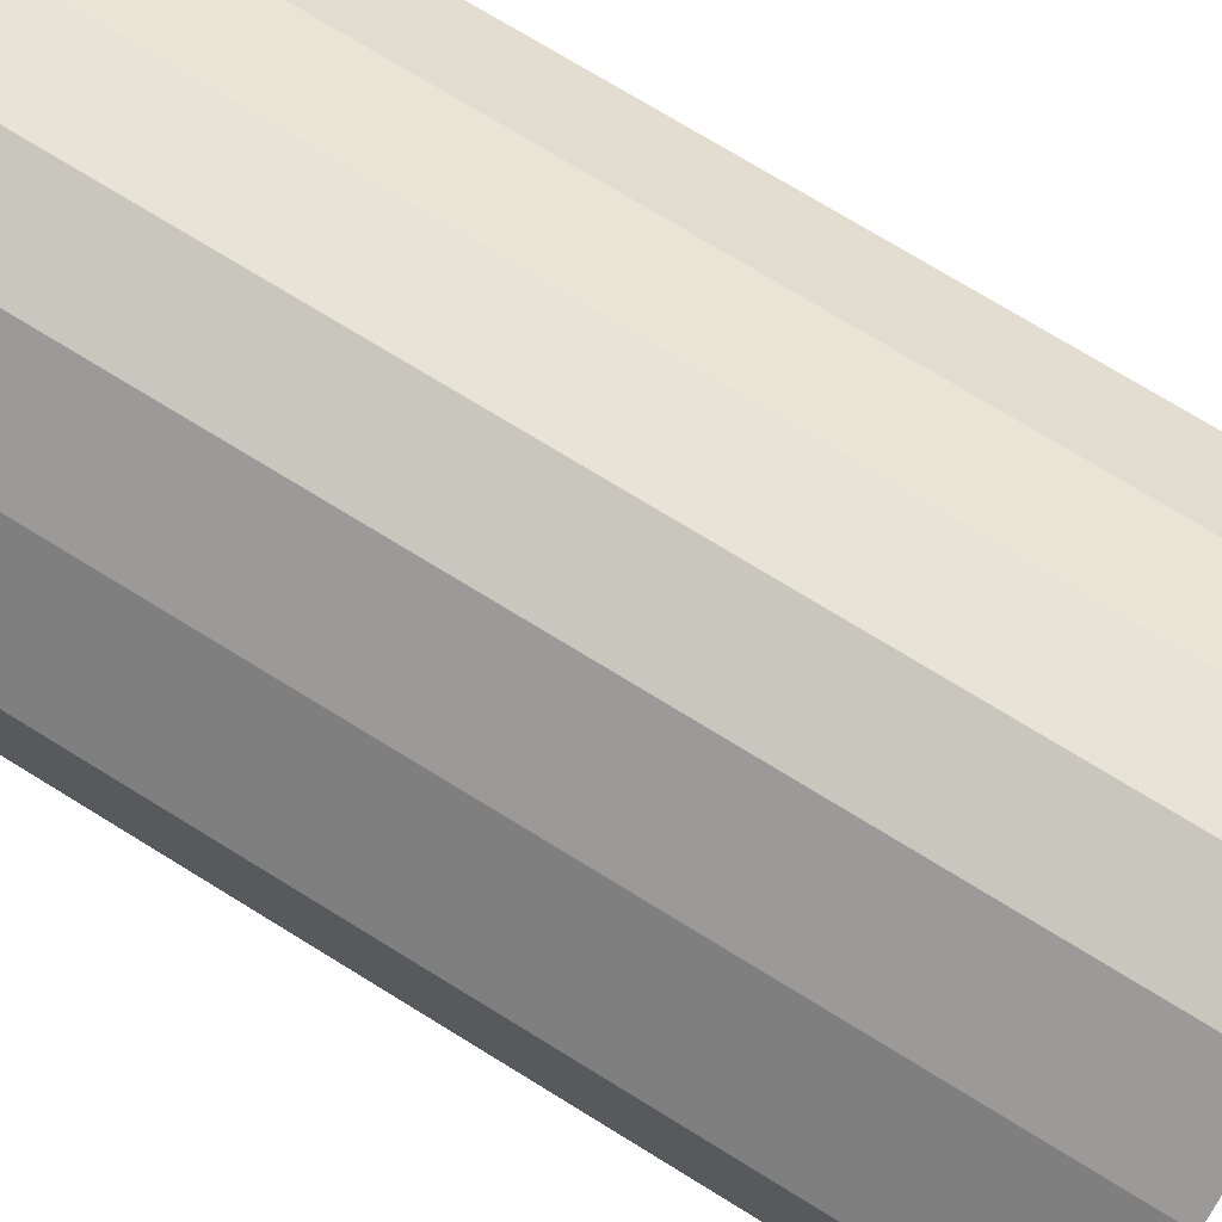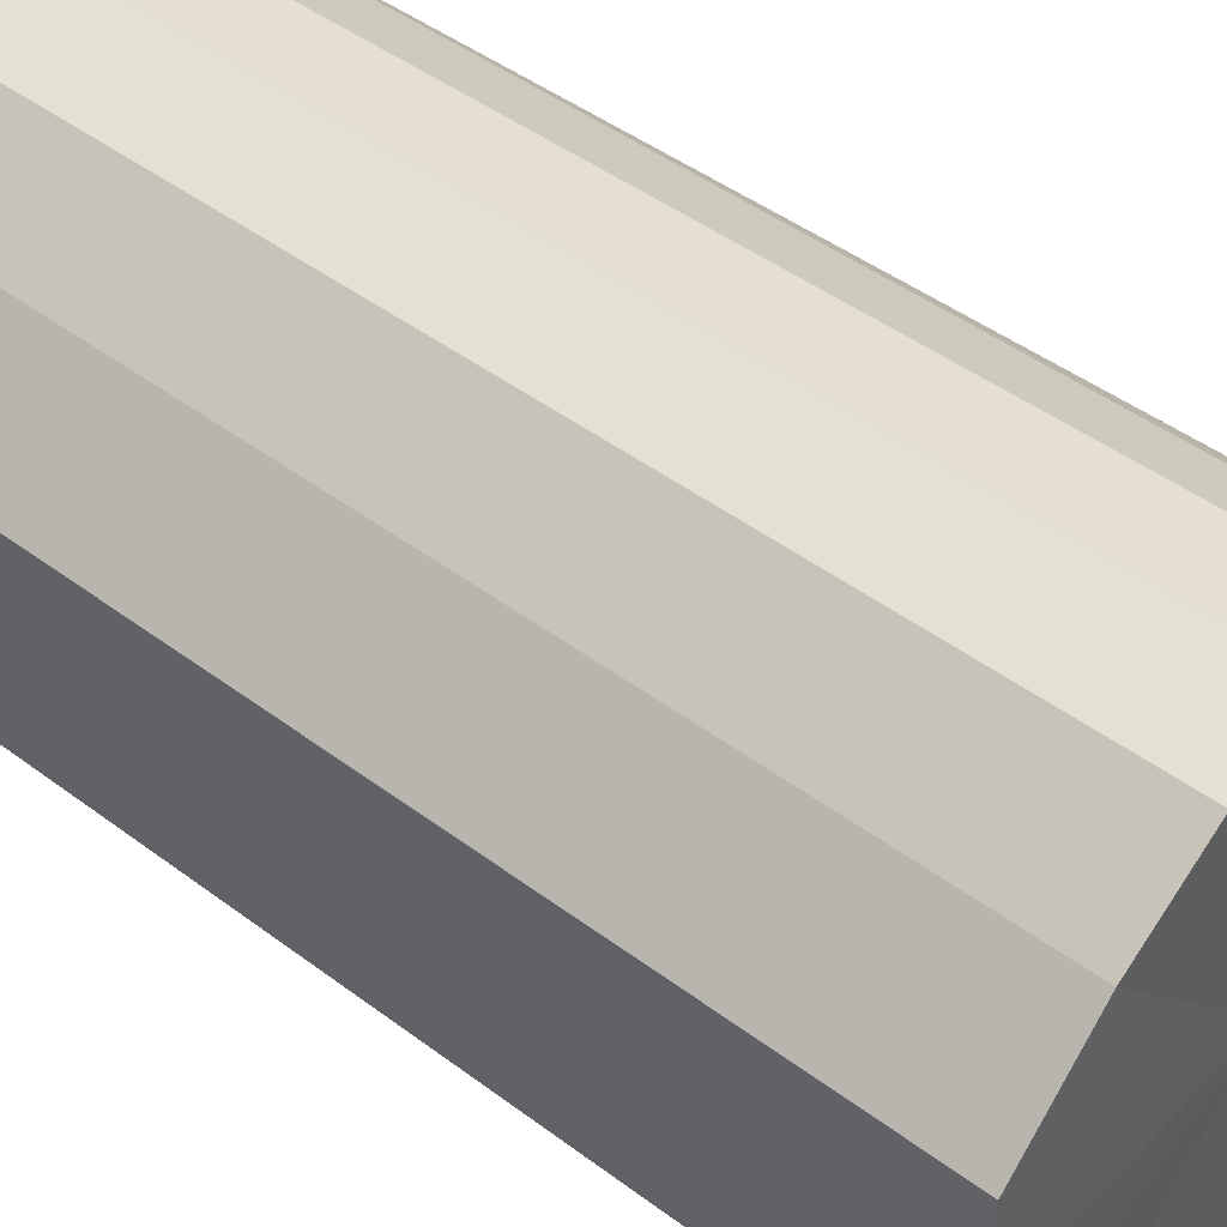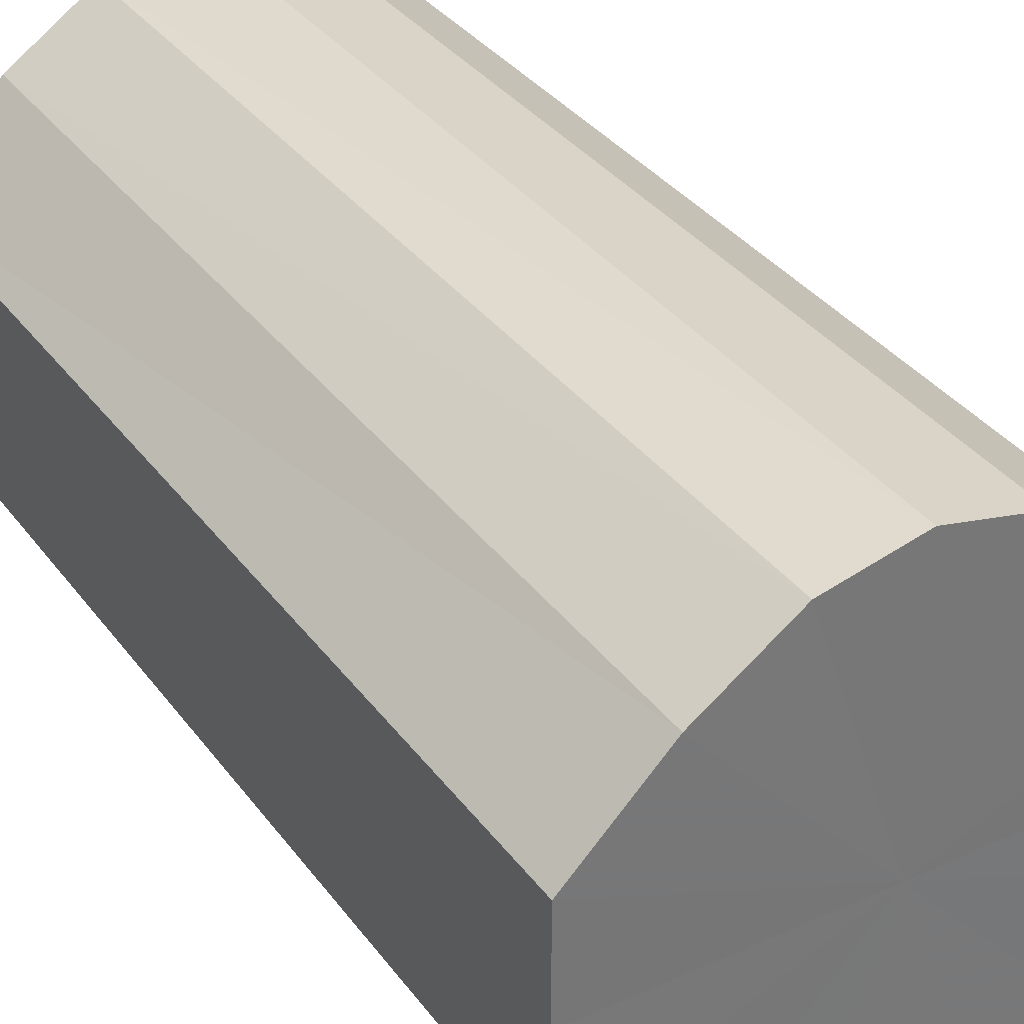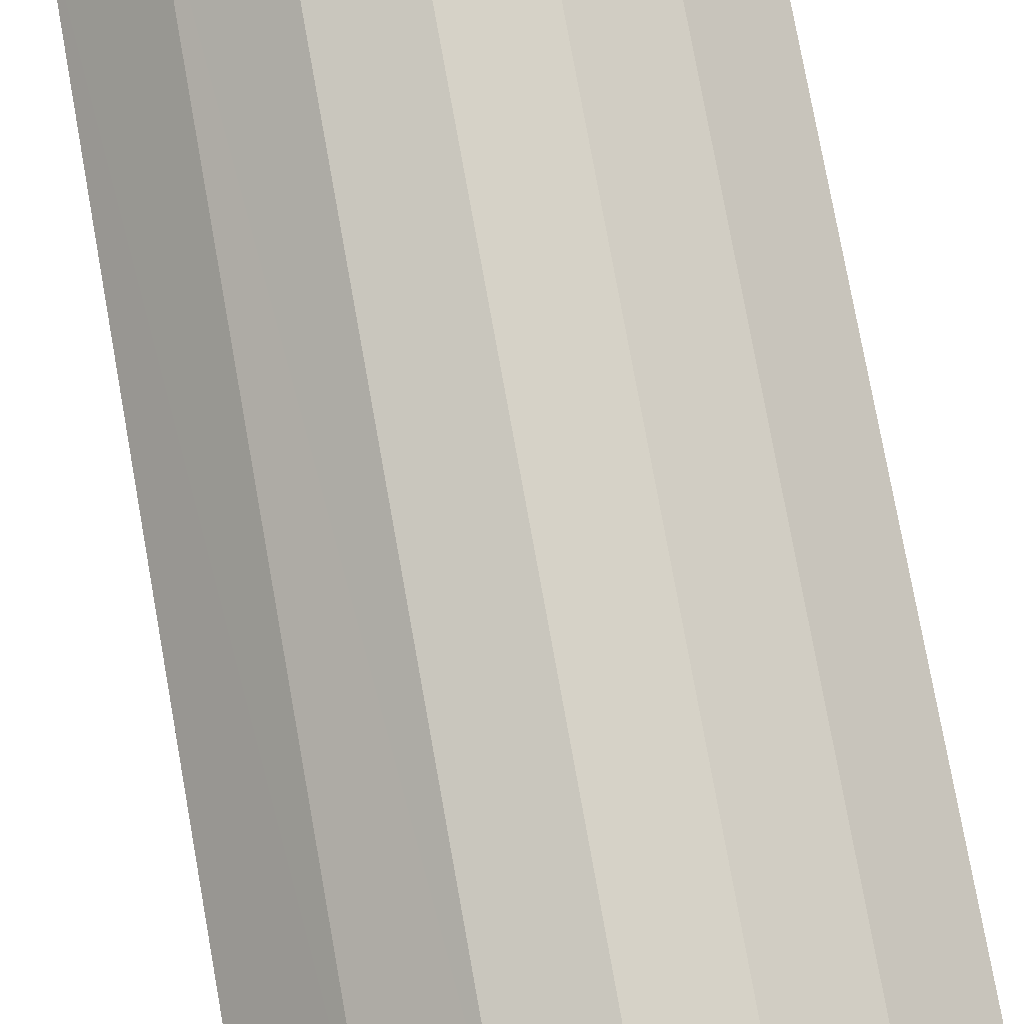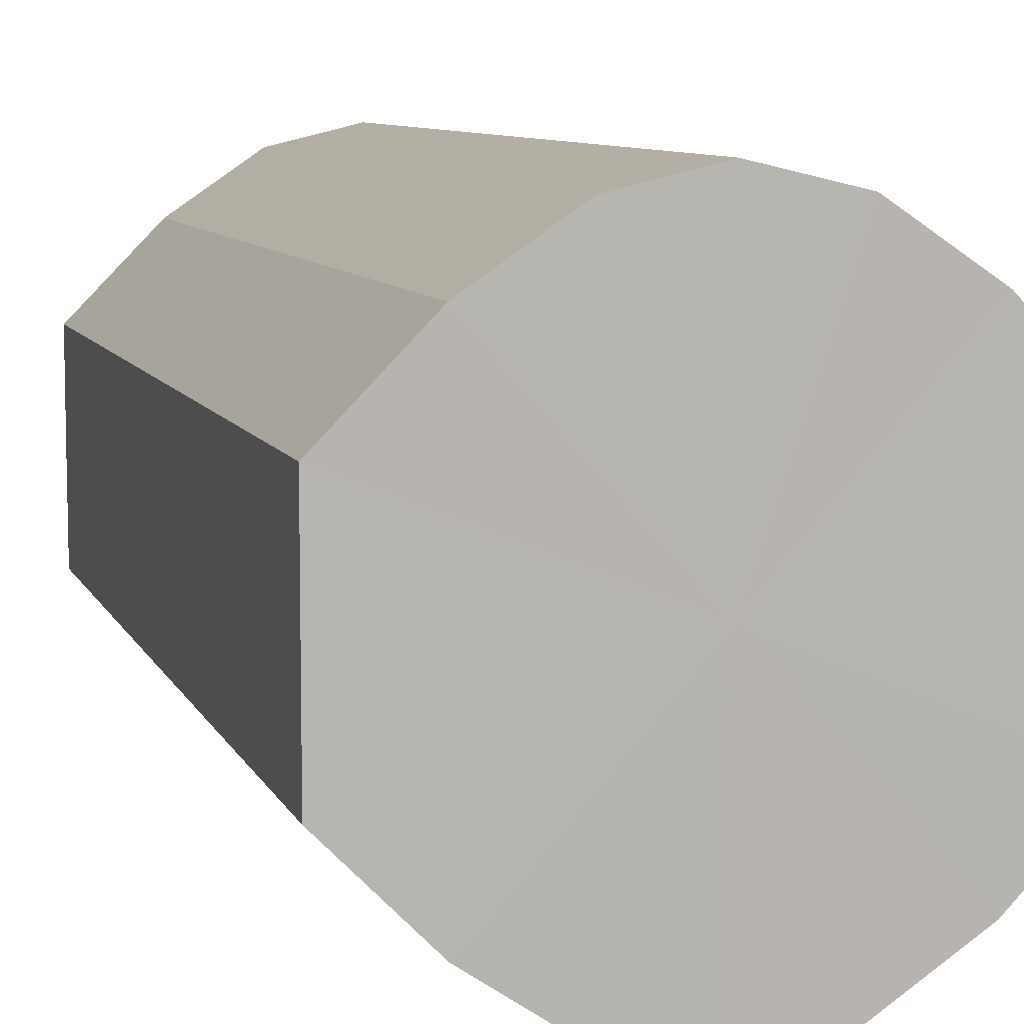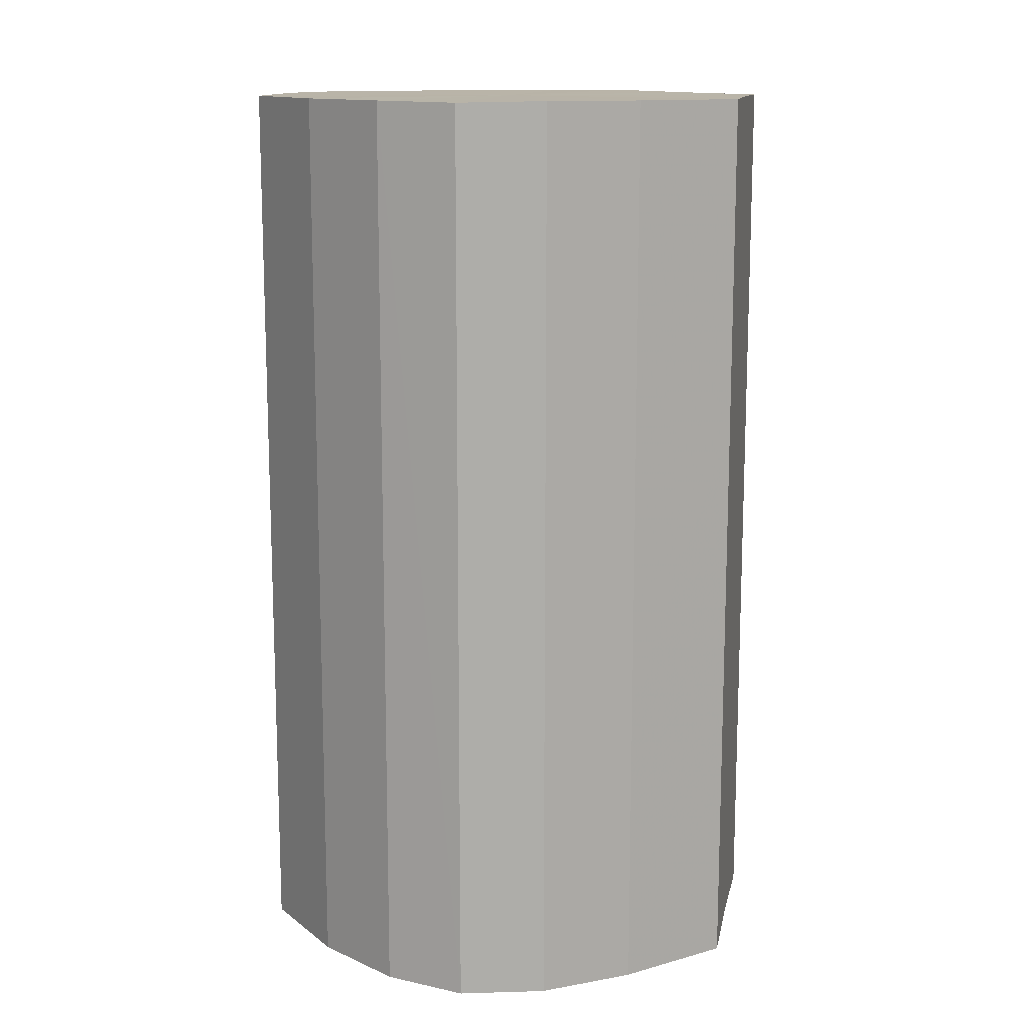
<metadata>
{"format":"obj","ext":"obj","renderer":"f3d","projection":"perspective","resolution":1024,"background":"white","views":[{"elev":75.0,"azim":-58.5,"up":"+Z"},{"elev":46.0,"azim":130.7,"up":"+Z"},{"elev":34.8,"azim":148.8,"up":"+Z"},{"elev":78.8,"azim":169.7,"up":"+Z"},{"elev":8.2,"azim":-15.8,"up":"+Z"},{"elev":13.1,"azim":11.7,"up":"+Y"}]}
</metadata>
<code>
o 224
v 2229 1869 15.07
v 2229 1869 15.06
v 2229 1869 15.07
v 2229 1869 15.06
v 2229 1869 15.06
v 2229 1869 15.06
v 2229 1869 15.06
v 2229 1869 15.05
v 2229 1869 15.06
v 2229 1869 15.06
v 2229 1869 15.06
v 2229 1869 15.03
v 2229 1869 15.05
v 2229 1869 15.05
v 2229 1869 15.05
v 2229 1869 15.02
v 2229 1869 15.03
v 2229 1869 15.03
v 2229 1869 15.03
v 2229 1869 15.01
v 2229 1869 15.02
v 2229 1869 15.02
v 2229 1869 15.02
v 2229 1869 15.01
v 2229 1869 15.01
v 2229 1869 15.01
v 2229 1869 15.01
v 2229 1869 15
v 2229 1869 15.01
v 2229 1869 15.01
v 2229 1869 15.01
v 2229 1869 15
v 2229 1869 15.07
v 2229 1869 15.06
v 2229 1869 15.06
v 2229 1869 15.06
v 2229 1869 15.06
v 2229 1869 15.06
v 2229 1869 15.07
v 2229 1869 15.06
v 2229 1869 15.06
v 2229 1869 15.05
v 2229 1869 15.05
v 2229 1869 15.05
v 2229 1869 15.06
v 2229 1869 15.03
v 2229 1869 15.05
v 2229 1869 15.03
v 2229 1869 15.03
v 2229 1869 15.02
v 2229 1869 15.03
v 2229 1869 15.01
v 2229 1869 15.02
v 2229 1869 15.02
v 2229 1869 15.02
v 2229 1869 15.01
v 2229 1869 15.01
v 2229 1869 15
v 2229 1869 15.01
v 2229 1869 15.01
v 2229 1869 15.01
v 2229 1869 15.01
v 2229 1869 15
v 2229 1869 15.01
v 2229 1869 15.03
v 2229 1869 15.06
v 2229 1869 15.07
v 2229 1869 15.06
v 2229 1869 15.06
v 2229 1869 15.05
v 2229 1869 15.06
v 2229 1869 15.03
v 2229 1869 15.05
v 2229 1869 15.02
v 2229 1869 15.03
v 2229 1869 15.01
v 2229 1869 15.02
v 2229 1869 15.01
v 2229 1869 15.01
v 2229 1869 15
v 2229 1869 15.01
v 2229 1869 15.03
v 2229 1869 15.07
v 2229 1869 15.06
v 2229 1869 15.06
v 2229 1869 15.06
v 2229 1869 15.06
v 2229 1869 15.05
v 2229 1869 15.05
v 2229 1869 15.03
v 2229 1869 15.03
v 2229 1869 15.02
v 2229 1869 15.02
v 2229 1869 15.01
v 2229 1869 15.01
v 2229 1869 15.01
v 2229 1869 15.01
v 2229 1869 15
f 1 2 3
f 2 4 5
f 6 1 7
f 4 8 9
f 10 6 11
f 8 12 13
f 14 10 15
f 12 16 17
f 18 14 19
f 16 20 21
f 22 18 23
f 20 24 25
f 26 22 27
f 24 28 29
f 30 26 31
f 28 30 32
f 33 34 35
f 35 36 37
f 38 39 33
f 40 41 38
f 37 42 43
f 44 45 40
f 46 47 44
f 43 48 49
f 50 51 46
f 52 53 50
f 49 54 55
f 56 57 52
f 58 59 56
f 55 60 61
f 62 63 58
f 61 64 62
f 65 66 67
f 65 68 66
f 65 67 69
f 65 70 68
f 65 69 71
f 65 72 70
f 65 71 73
f 65 74 72
f 65 73 75
f 65 76 74
f 65 75 77
f 65 78 76
f 65 77 79
f 65 80 78
f 65 79 81
f 65 81 80
f 82 83 84
f 82 85 83
f 82 84 86
f 82 87 85
f 82 86 88
f 82 89 87
f 82 88 90
f 82 91 89
f 82 90 92
f 82 93 91
f 82 92 94
f 82 95 93
f 82 94 96
f 82 97 95
f 82 96 98
f 82 98 97

</code>
